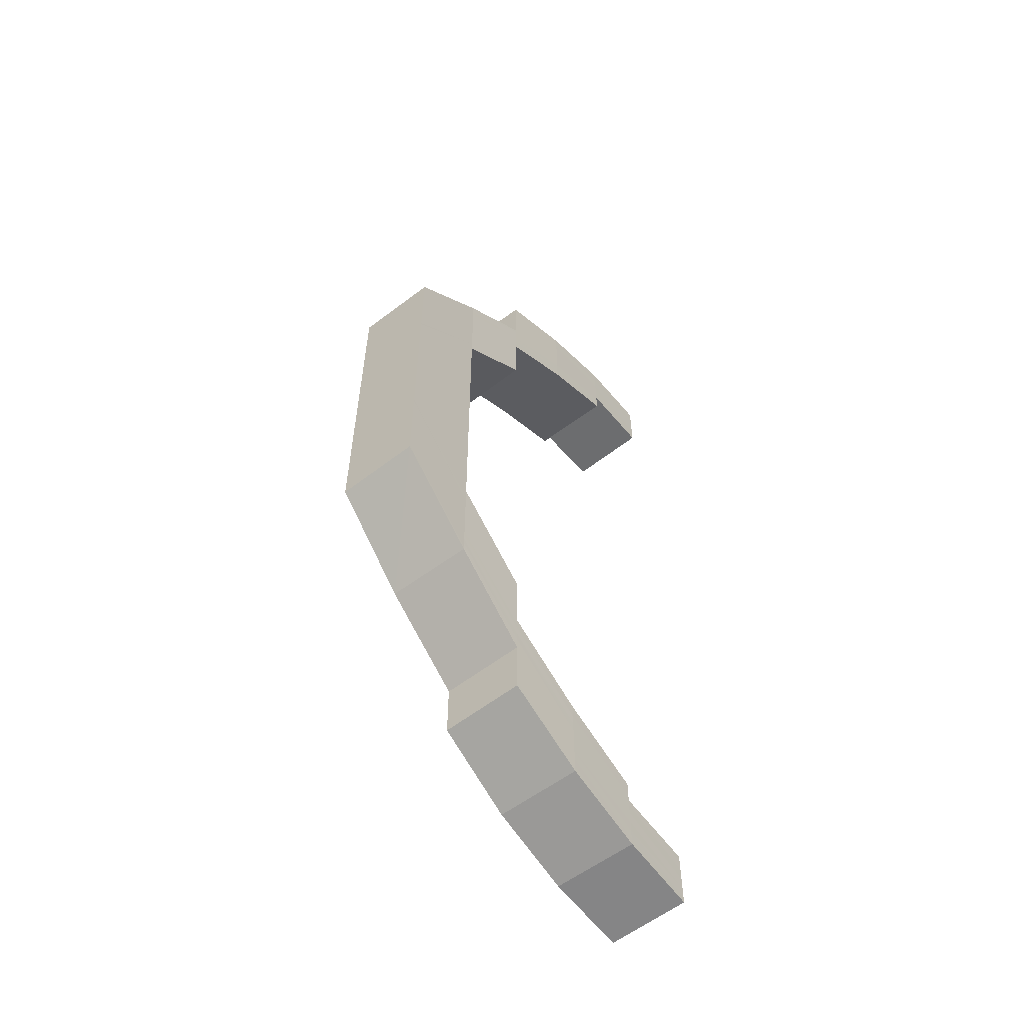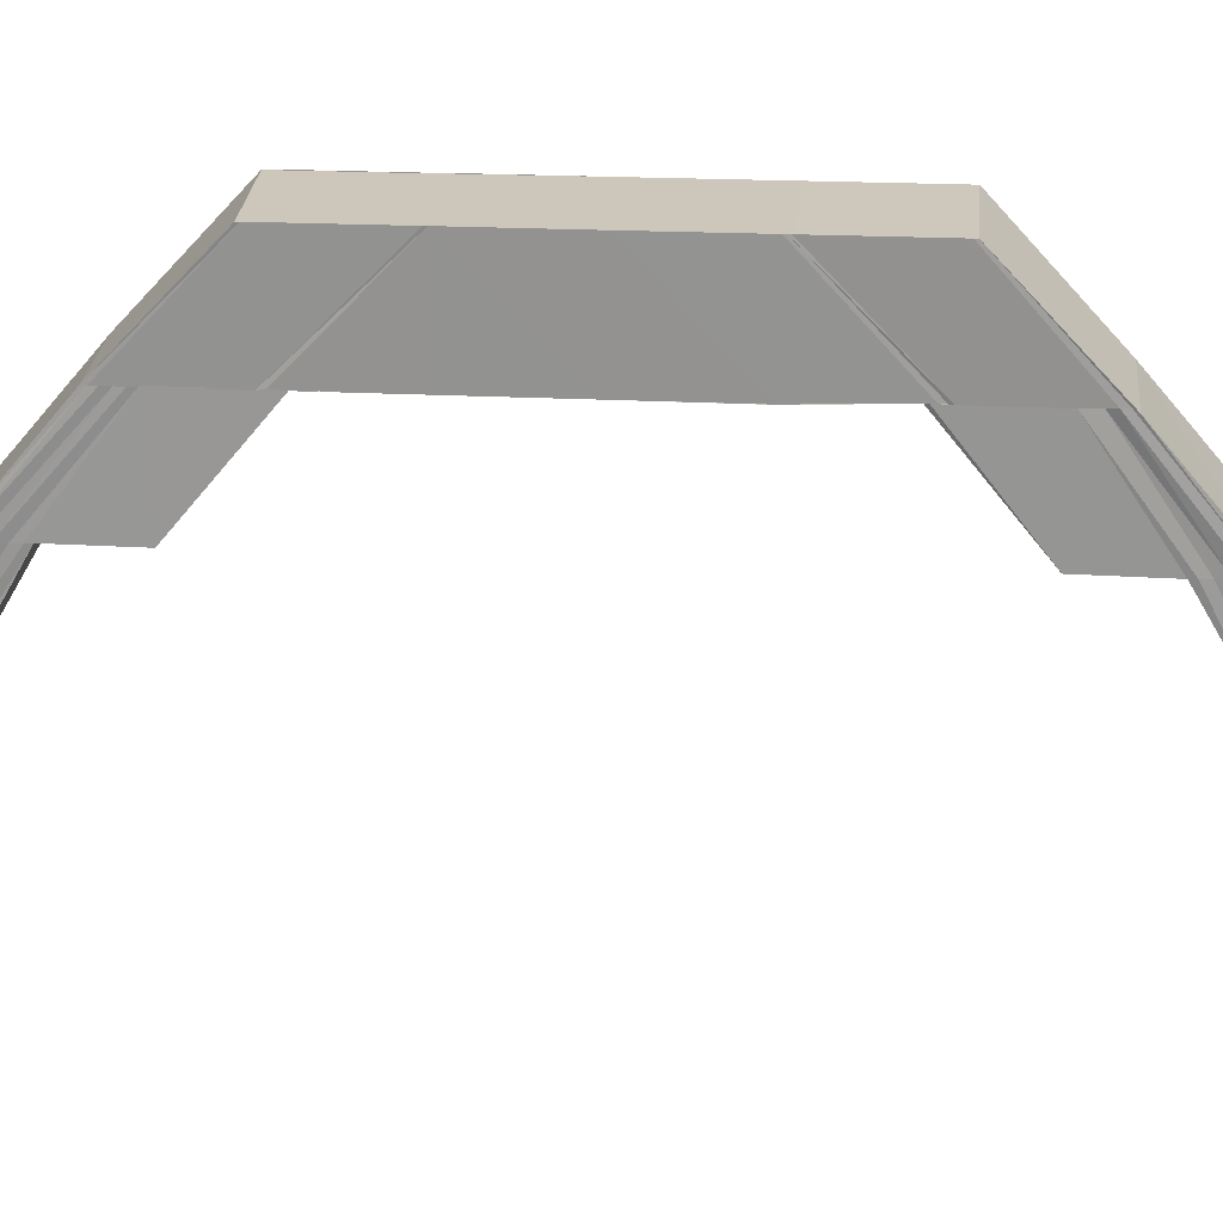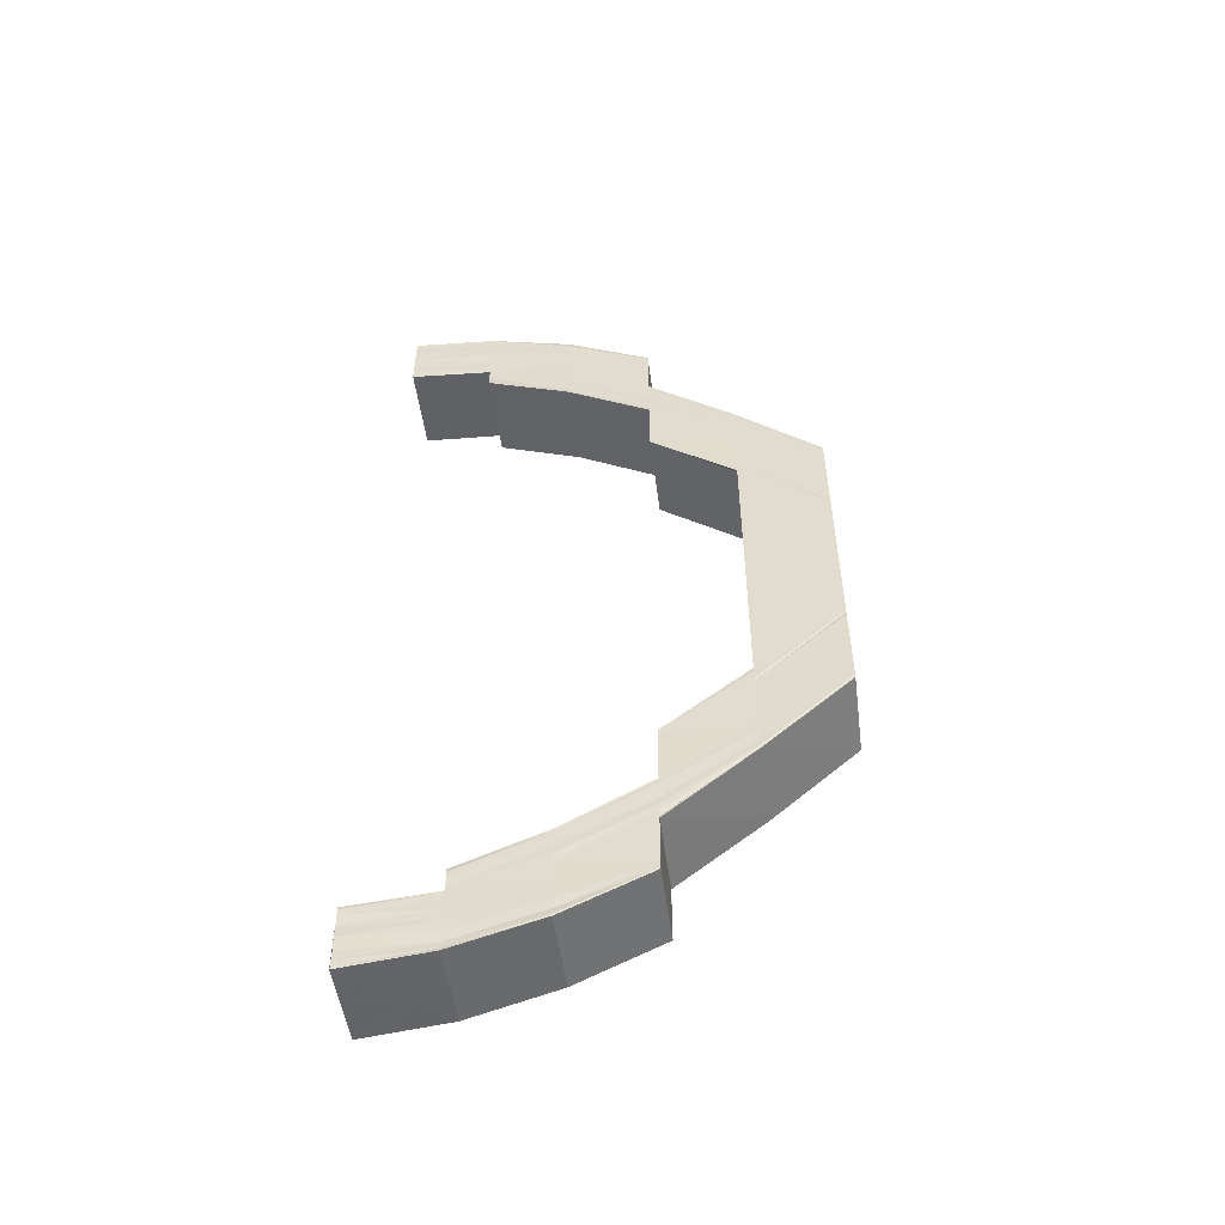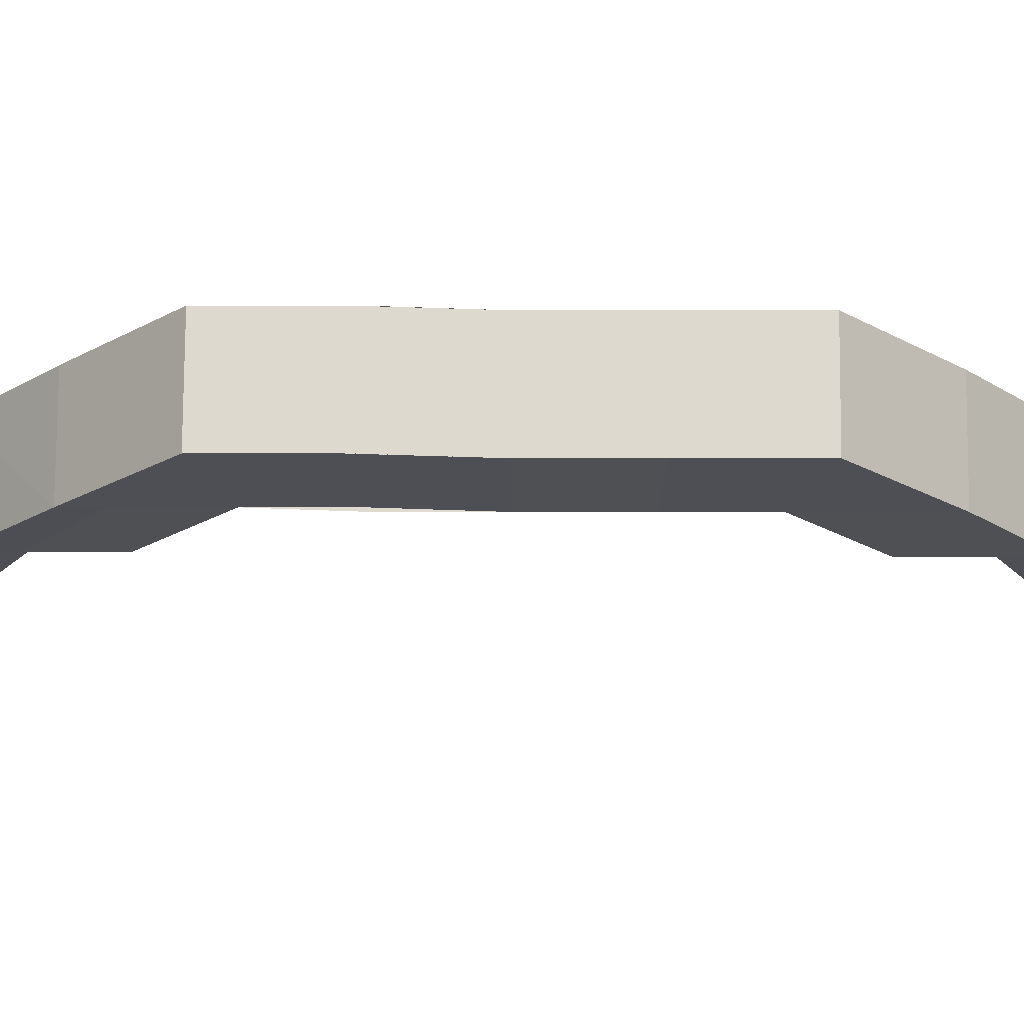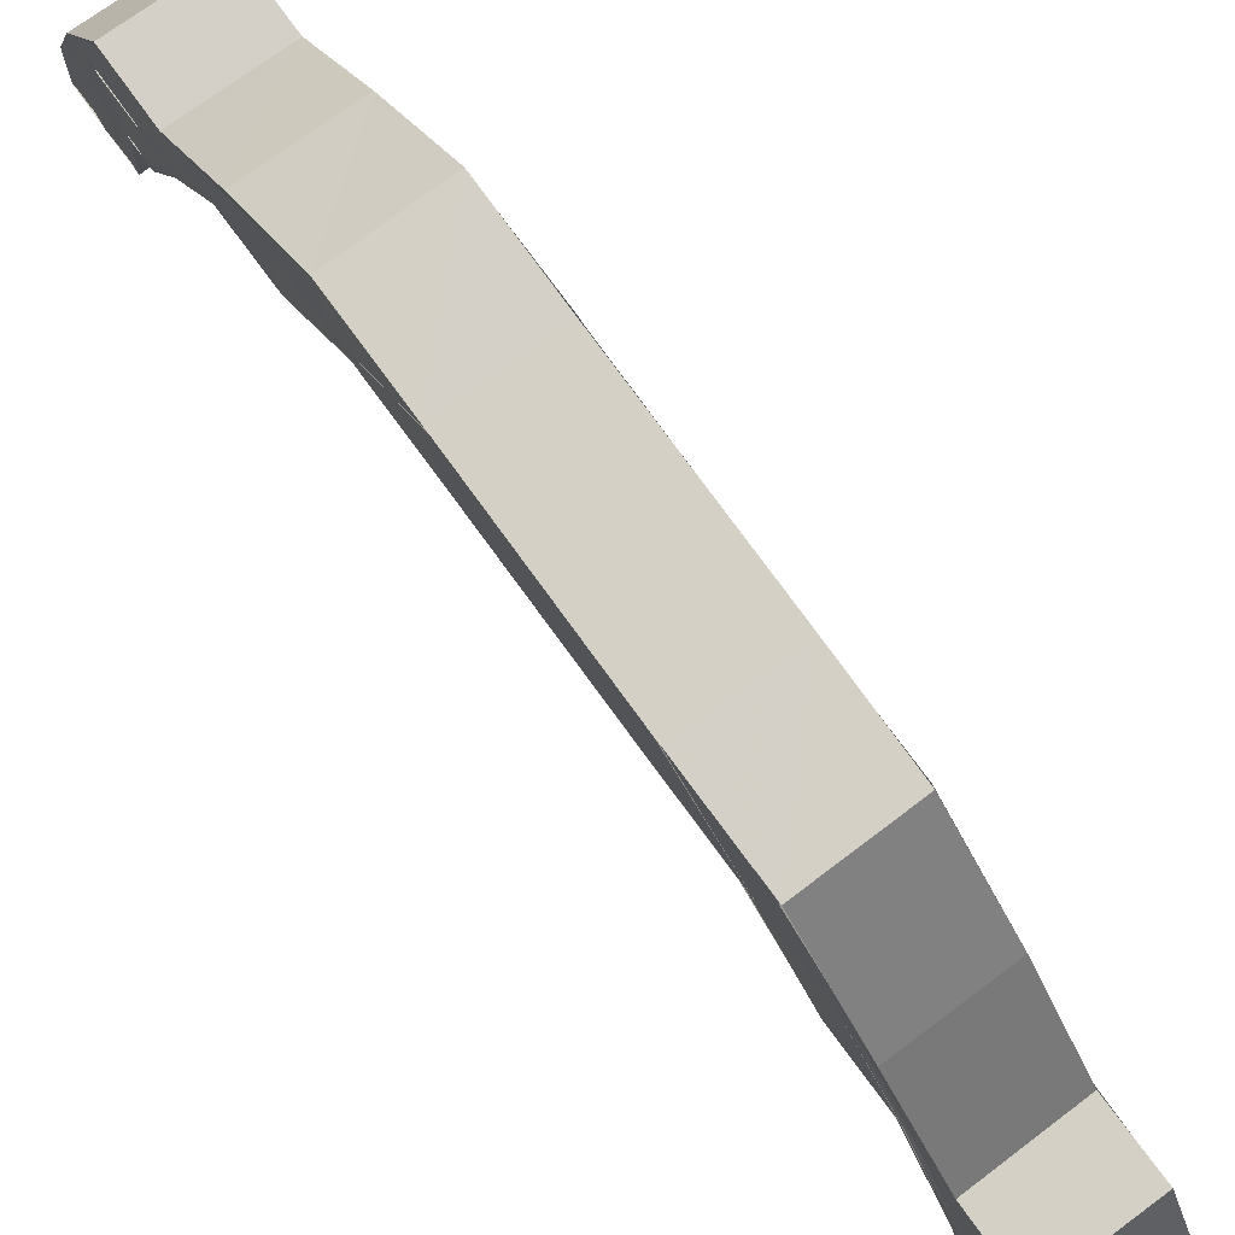
<metadata>
{"format":"obj","ext":"obj","renderer":"f3d","projection":"perspective","resolution":1024,"background":"white","views":[{"elev":-56.4,"azim":-141.8,"up":"+Z"},{"elev":22.2,"azim":-85.5,"up":"+Y"},{"elev":-51.8,"azim":97.1,"up":"+Z"},{"elev":71.2,"azim":-89.6,"up":"+Y"},{"elev":79.5,"azim":143.6,"up":"+Y"}]}
</metadata>
<code>
o 14460
v 2231 1858 8.051
v 2231 1858 8.052
v 2231 1858 8.051
v 2231 1858 8.055
v 2231 1858 8.052
v 2231 1858 8.052
v 2231 1858 8.052
v 2231 1858 8.052
v 2231 1858 8.055
v 2231 1858 8.051
v 2231 1858 8.051
v 2231 1858 8.06
v 2231 1858 8.055
v 2231 1858 8.055
v 2231 1858 8.06
v 2231 1858 8.053
v 2231 1858 8.053
v 2231 1858 8.054
v 2231 1858 8.056
v 2231 1858 8.06
v 2231 1858 8.06
v 2231 1858 8.061
v 2231 1858 8.054
v 2231 1858 8.057
v 2231 1858 8.062
v 2231 1858 8.067
v 2231 1858 8.055
v 2231 1858 8.058
v 2231 1858 8.068
v 2231 1858 8.063
v 2231 1858 8.06
v 2231 1858 8.057
v 2231 1858 8.056
v 2231 1858 8.057
v 2231 1858 8.058
v 2231 1858 8.058
v 2231 1858 8.059
v 2231 1858 8.058
v 2231 1858 8.059
v 2231 1858 8.058
v 2231 1858 8.051
v 2231 1858 8.052
v 2231 1858 8.053
v 2231 1858 8.054
v 2231 1858 8.056
v 2231 1858 8.057
v 2231 1858 8.058
v 2231 1858 8.058
v 2231 1858 8.058
v 2231 1858 8.059
v 2231 1858 8.058
v 2231 1858 8.059
v 2231 1858 8.058
v 2231 1858 8.058
v 2231 1858 8.059
v 2231 1858 8.057
v 2231 1858 8.058
v 2231 1858 8.056
v 2231 1858 8.059
v 2231 1858 8.057
v 2231 1858 8.057
v 2231 1858 8.056
v 2231 1858 8.054
v 2231 1858 8.062
v 2231 1858 8.062
v 2231 1858 8.062
v 2231 1858 8.066
v 2231 1858 8.059
v 2231 1858 8.059
v 2231 1858 8.072
v 2231 1858 8.066
v 2231 1858 8.055
v 2231 1858 8.054
v 2231 1858 8.053
v 2231 1858 8.054
v 2231 1858 8.052
v 2231 1858 8.053
v 2231 1858 8.058
v 2231 1858 8.06
v 2231 1858 8.057
v 2231 1858 8.064
v 2231 1858 8.053
v 2231 1858 8.051
v 2231 1858 8.052
v 2231 1858 8.056
v 2231 1858 8.052
v 2231 1858 8.052
v 2231 1858 8.051
v 2231 1858 8.052
v 2231 1858 8.051
v 2231 1858 8.055
v 2231 1858 8.055
v 2231 1858 8.055
v 2231 1858 8.061
v 2231 1858 8.06
v 2231 1858 8.062
v 2231 1858 8.06
v 2231 1858 8.06
v 2231 1858 8.068
v 2231 1858 8.067
v 2231 1858 8.066
v 2231 1858 8.067
v 2231 1858 8.075
v 2231 1858 8.084
v 2231 1858 8.075
v 2231 1858 8.069
v 2231 1858 8.063
v 2231 1858 8.077
v 2231 1858 8.076
v 2231 1858 8.067
v 2231 1858 8.077
v 2231 1858 8.075
v 2231 1858 8.07
v 2231 1858 8.078
v 2231 1858 8.079
v 2231 1858 8.087
v 2231 1858 8.071
v 2231 1858 8.079
v 2231 1858 8.079
v 2231 1858 8.087
v 2231 1858 8.065
v 2231 1858 8.072
v 2231 1858 8.079
v 2231 1858 8.072
v 2231 1858 8.061
v 2231 1858 8.072
v 2231 1858 8.066
v 2231 1858 8.066
v 2231 1858 8.072
v 2231 1858 8.062
v 2231 1858 8.066
v 2231 1858 8.062
v 2231 1858 8.079
v 2231 1858 8.087
v 2231 1858 8.087
v 2231 1858 8.079
v 2231 1858 8.086
v 2231 1858 8.078
v 2231 1858 8.072
v 2231 1858 8.066
v 2231 1858 8.072
v 2231 1858 8.066
v 2231 1858 8.062
v 2231 1858 8.071
v 2231 1858 8.077
v 2231 1858 8.062
v 2231 1858 8.065
v 2231 1858 8.061
v 2231 1858 8.07
v 2231 1858 8.077
v 2231 1858 8.064
v 2231 1858 8.069
v 2231 1858 8.076
v 2231 1858 8.075
v 2231 1858 8.084
v 2231 1858 8.085
v 2231 1858 8.094
v 2231 1858 8.094
v 2231 1858 8.085
v 2231 1858 8.095
v 2231 1858 8.086
v 2231 1858 8.095
v 2231 1858 8.084
v 2231 1858 8.104
v 2231 1858 8.075
v 2231 1858 8.084
v 2231 1858 8.067
v 2231 1858 8.075
v 2231 1858 8.084
v 2231 1858 8.066
v 2231 1858 8.084
v 2231 1858 8.094
v 2231 1858 8.094
v 2231 1858 8.084
v 2231 1858 8.075
v 2231 1858 8.104
v 2231 1858 8.075
v 2231 1858 8.066
v 2231 1858 8.084
v 2231 1858 8.075
v 2231 1858 8.067
v 2231 1858 8.084
v 2231 1858 8.085
v 2231 1858 8.094
v 2231 1858 8.095
v 2231 1858 8.085
v 2231 1858 8.095
v 2231 1858 8.104
v 2231 1858 8.114
v 2231 1858 8.114
v 2231 1858 8.123
v 2231 1858 8.124
v 2231 1858 8.114
v 2231 1858 8.124
v 2231 1858 8.115
v 2231 1858 8.125
v 2231 1858 8.133
v 2231 1858 8.134
v 2231 1858 8.125
v 2231 1858 8.134
v 2231 1858 8.125
v 2231 1858 8.142
v 2231 1858 8.142
v 2231 1858 8.134
v 2231 1858 8.134
v 2231 1858 8.125
v 2231 1858 8.142
v 2231 1858 8.143
v 2231 1858 8.141
v 2231 1858 8.147
v 2231 1858 8.148
v 2231 1858 8.14
v 2231 1858 8.146
v 2231 1858 8.132
v 2231 1858 8.152
v 2231 1858 8.139
v 2231 1858 8.131
v 2231 1858 8.145
v 2231 1858 8.149
v 2231 1858 8.151
v 2231 1858 8.148
v 2231 1858 8.152
v 2231 1858 8.144
v 2231 1858 8.147
v 2231 1858 8.15
v 2231 1858 8.15
v 2231 1858 8.147
v 2231 1858 8.15
v 2231 1858 8.147
v 2231 1858 8.143
v 2231 1858 8.143
v 2231 1858 8.137
v 2231 1858 8.137
v 2231 1858 8.13
v 2231 1858 8.13
v 2231 1858 8.122
v 2231 1858 8.13
v 2231 1858 8.131
v 2231 1858 8.123
v 2231 1858 8.122
v 2231 1858 8.13
v 2231 1858 8.137
v 2231 1858 8.143
v 2231 1858 8.138
v 2231 1858 8.147
v 2231 1858 8.137
v 2231 1858 8.143
v 2231 1858 8.137
v 2231 1858 8.143
v 2231 1858 8.147
v 2231 1858 8.087
v 2231 1858 8.087
v 2231 1858 8.079
v 2231 1858 8.095
v 2231 1858 8.087
v 2231 1858 8.095
v 2231 1858 8.104
v 2231 1858 8.113
v 2231 1858 8.114
v 2231 1858 8.122
v 2231 1858 8.122
v 2231 1858 8.122
v 2231 1858 8.13
v 2231 1858 8.122
v 2231 1858 8.13
v 2231 1858 8.131
v 2231 1858 8.13
v 2231 1858 8.122
v 2231 1858 8.138
v 2231 1858 8.139
v 2231 1858 8.131
v 2231 1858 8.14
v 2231 1858 8.132
v 2231 1858 8.146
v 2231 1858 8.147
v 2231 1858 8.145
v 2231 1858 8.141
v 2231 1858 8.133
v 2231 1858 8.148
v 2231 1858 8.142
v 2231 1858 8.134
v 2231 1858 8.142
v 2231 1858 8.153
v 2231 1858 8.134
v 2231 1858 8.143
v 2231 1858 8.125
v 2231 1858 8.124
v 2231 1858 8.114
v 2231 1858 8.125
v 2231 1858 8.134
v 2231 1858 8.134
v 2231 1858 8.143
v 2231 1858 8.125
v 2231 1858 8.114
v 2231 1858 8.124
v 2231 1858 8.114
v 2231 1858 8.134
v 2231 1858 8.142
v 2231 1858 8.125
v 2231 1858 8.125
v 2231 1858 8.115
v 2231 1858 8.115
v 2231 1858 8.144
v 2231 1858 8.137
v 2231 1858 8.149
v 2231 1858 8.151
v 2231 1858 8.148
v 2231 1858 8.153
v 2231 1858 8.143
v 2231 1858 8.147
v 2231 1858 8.147
v 2231 1858 8.143
v 2231 1858 8.137
v 2231 1858 8.155
v 2231 1858 8.152
v 2231 1858 8.156
v 2231 1858 8.157
v 2231 1858 8.154
v 2231 1858 8.156
v 2231 1858 8.158
v 2231 1858 8.152
v 2231 1858 8.157
v 2231 1858 8.158
v 2231 1858 8.153
v 2231 1858 8.151
v 2231 1858 8.152
v 2231 1858 8.15
v 2231 1858 8.151
v 2231 1858 8.151
v 2231 1858 8.15
v 2231 1858 8.157
v 2231 1858 8.158
v 2231 1858 8.158
v 2231 1858 8.158
v 2231 1858 8.157
v 2231 1858 8.157
v 2231 1858 8.154
v 2231 1858 8.154
v 2231 1858 8.149
v 2231 1858 8.156
v 2231 1858 8.157
v 2231 1858 8.157
v 2231 1858 8.157
v 2231 1858 8.154
v 2231 1858 8.154
v 2231 1858 8.149
v 2231 1858 8.149
v 2231 1858 8.149
v 2231 1858 8.154
v 2231 1858 8.149
v 2231 1858 8.154
v 2231 1858 8.149
v 2231 1858 8.153
v 2231 1858 8.154
v 2231 1858 8.149
v 2231 1858 8.155
v 2231 1858 8.157
v 2231 1858 8.156
v 2231 1858 8.157
v 2231 1858 8.158
v 2231 1858 8.156
v 2231 1858 8.154
v 2231 1858 8.153
v 2231 1858 8.153
v 2231 1858 8.154
v 2231 1858 8.153
v 2231 1858 8.152
v 2231 1858 8.151
v 2231 1858 8.152
v 2231 1858 8.151
v 2231 1858 8.151
v 2231 1858 8.15
v 2231 1858 8.15
v 2231 1858 8.151
v 2231 1858 8.15
f 1 2 3
f 2 4 5
f 6 5 3
f 3 5 7
f 8 9 6
f 10 8 11
f 9 12 13
f 13 14 5
f 4 15 14
f 5 16 7
f 5 14 16
f 7 16 17
f 16 18 17
f 14 19 16
f 16 19 18
f 14 20 19
f 21 20 14
f 20 22 19
f 17 18 23
f 19 22 24
f 19 24 18
f 22 25 24
f 22 26 25
f 18 24 27
f 18 27 23
f 24 28 27
f 26 29 25
f 25 29 30
f 28 30 31
f 27 28 32
f 28 31 32
f 27 32 33
f 23 27 33
f 33 32 34
f 32 35 34
f 34 35 36
f 35 37 36
f 36 37 38
f 37 39 40
f 41 1 23
f 42 41 23
f 43 42 23
f 44 43 23
f 45 44 23
f 46 45 23
f 47 46 23
f 48 47 23
f 49 50 51
f 50 52 53
f 54 55 56
f 56 57 58
f 59 57 60
f 57 61 62
f 58 61 63
f 64 65 59
f 66 67 65
f 68 64 69
f 67 70 71
f 61 72 73
f 63 72 74
f 74 75 76
f 72 75 77
f 72 78 75
f 79 78 72
f 78 80 75
f 79 81 78
f 75 80 82
f 76 82 83
f 75 82 84
f 80 85 82
f 82 85 86
f 86 87 88
f 82 89 90
f 85 91 89
f 92 93 87
f 85 94 92
f 94 95 91
f 96 94 85
f 97 98 93
f 96 99 94
f 97 100 21
f 100 101 21
f 102 103 101
f 103 104 105
f 106 99 96
f 107 106 96
f 106 108 99
f 108 109 99
f 99 109 110
f 111 108 106
f 109 112 110
f 110 112 100
f 113 106 107
f 113 111 106
f 81 113 107
f 114 111 113
f 115 116 114
f 117 114 113
f 117 113 81
f 118 114 117
f 119 120 118
f 121 117 81
f 121 81 79
f 122 117 121
f 123 118 122
f 124 123 122
f 125 121 79
f 71 121 125
f 124 126 127
f 128 129 121
f 130 128 125
f 131 127 132
f 133 134 123
f 134 135 136
f 137 134 133
f 138 137 133
f 138 133 139
f 140 139 131
f 139 141 142
f 140 142 143
f 144 138 139
f 144 139 140
f 145 138 144
f 146 140 64
f 147 140 146
f 147 144 140
f 148 147 146
f 149 145 144
f 149 144 147
f 150 145 149
f 151 147 148
f 151 149 147
f 31 151 148
f 30 151 31
f 152 149 151
f 30 152 151
f 152 150 149
f 29 152 30
f 153 150 152
f 29 153 152
f 154 153 29
f 26 154 29
f 154 155 153
f 155 156 153
f 155 157 156
f 157 158 156
f 156 158 159
f 158 160 159
f 159 160 161
f 160 162 161
f 163 155 154
f 160 164 162
f 165 163 154
f 165 154 26
f 166 163 165
f 167 165 26
f 105 165 167
f 168 169 165
f 170 168 167
f 171 172 166
f 172 173 166
f 171 174 175
f 172 176 173
f 177 175 178
f 176 164 173
f 112 179 177
f 112 180 181
f 179 182 180
f 183 179 112
f 183 184 179
f 185 184 183
f 186 185 183
f 187 185 186
f 187 188 185
f 188 176 185
f 188 189 176
f 189 190 176
f 189 191 190
f 191 192 190
f 190 192 193
f 192 194 193
f 193 194 195
f 194 196 195
f 194 197 196
f 197 198 196
f 196 198 199
f 198 200 201
f 202 203 200
f 198 202 204
f 204 205 206
f 207 208 205
f 209 202 198
f 197 209 198
f 209 210 202
f 210 211 202
f 212 209 197
f 213 210 209
f 212 213 209
f 214 212 197
f 210 215 211
f 216 212 214
f 217 216 214
f 218 213 212
f 216 218 212
f 218 219 213
f 219 220 213
f 221 219 218
f 219 222 220
f 223 221 218
f 223 218 216
f 224 221 223
f 225 226 224
f 227 228 224
f 227 229 230
f 231 230 232
f 233 232 234
f 235 234 236
f 235 233 237
f 237 238 239
f 240 241 239
f 241 242 238
f 242 243 244
f 243 245 223
f 238 244 217
f 244 216 217
f 244 223 216
f 246 244 238
f 247 223 244
f 248 249 246
f 249 250 247
f 251 252 253
f 251 254 255
f 254 256 255
f 254 257 256
f 257 188 256
f 257 258 188
f 258 259 188
f 258 260 259
f 260 261 259
f 262 263 261
f 264 265 260
f 266 265 264
f 265 267 268
f 266 269 265
f 270 269 266
f 271 270 266
f 272 270 271
f 273 272 271
f 272 274 270
f 275 274 272
f 274 276 270
f 270 276 269
f 277 272 273
f 277 275 272
f 278 277 273
f 279 275 277
f 280 277 278
f 281 280 278
f 282 280 281
f 279 283 275
f 284 282 281
f 285 282 284
f 284 281 286
f 286 281 287
f 286 287 288
f 289 284 286
f 290 284 289
f 291 292 284
f 293 291 289
f 288 287 294
f 287 295 294
f 294 295 296
f 294 296 257
f 164 294 257
f 164 257 162
f 297 298 290
f 299 297 300
f 199 300 301
f 302 199 301
f 302 301 164
f 176 302 164
f 276 303 269
f 269 303 304
f 276 305 303
f 306 305 276
f 305 307 303
f 306 308 305
f 303 307 309
f 303 309 304
f 304 309 233
f 307 310 309
f 309 310 231
f 310 311 312
f 309 312 313
f 314 308 306
f 315 314 306
f 314 316 308
f 317 316 314
f 316 318 308
f 319 317 314
f 319 314 315
f 320 317 319
f 283 319 315
f 308 318 321
f 322 320 319
f 322 319 283
f 323 320 322
f 318 324 321
f 321 324 325
f 324 326 325
f 325 326 327
f 326 328 327
f 327 328 228
f 328 329 330
f 331 332 322
f 333 332 318
f 333 334 335
f 336 335 337
f 338 337 339
f 340 341 336
f 342 333 343
f 344 342 345
f 346 344 347
f 348 347 285
f 207 348 285
f 343 322 349
f 349 322 283
f 349 283 279
f 350 349 279
f 345 349 350
f 351 331 349
f 352 351 350
f 211 353 348
f 215 353 211
f 353 354 355
f 215 356 353
f 340 357 354
f 353 340 338
f 356 340 353
f 356 358 340
f 359 360 357
f 361 359 340
f 362 361 356
f 361 359 318
f 362 361 318
f 359 333 318
f 363 362 318
f 363 362 364
f 364 356 215
f 364 365 356
f 220 364 215
f 222 364 220
f 222 366 364
f 367 363 222
f 367 363 318
f 368 369 222
f 370 367 318
f 370 367 368
f 226 370 368
f 371 370 318
f 372 371 373
f 371 374 375

</code>
